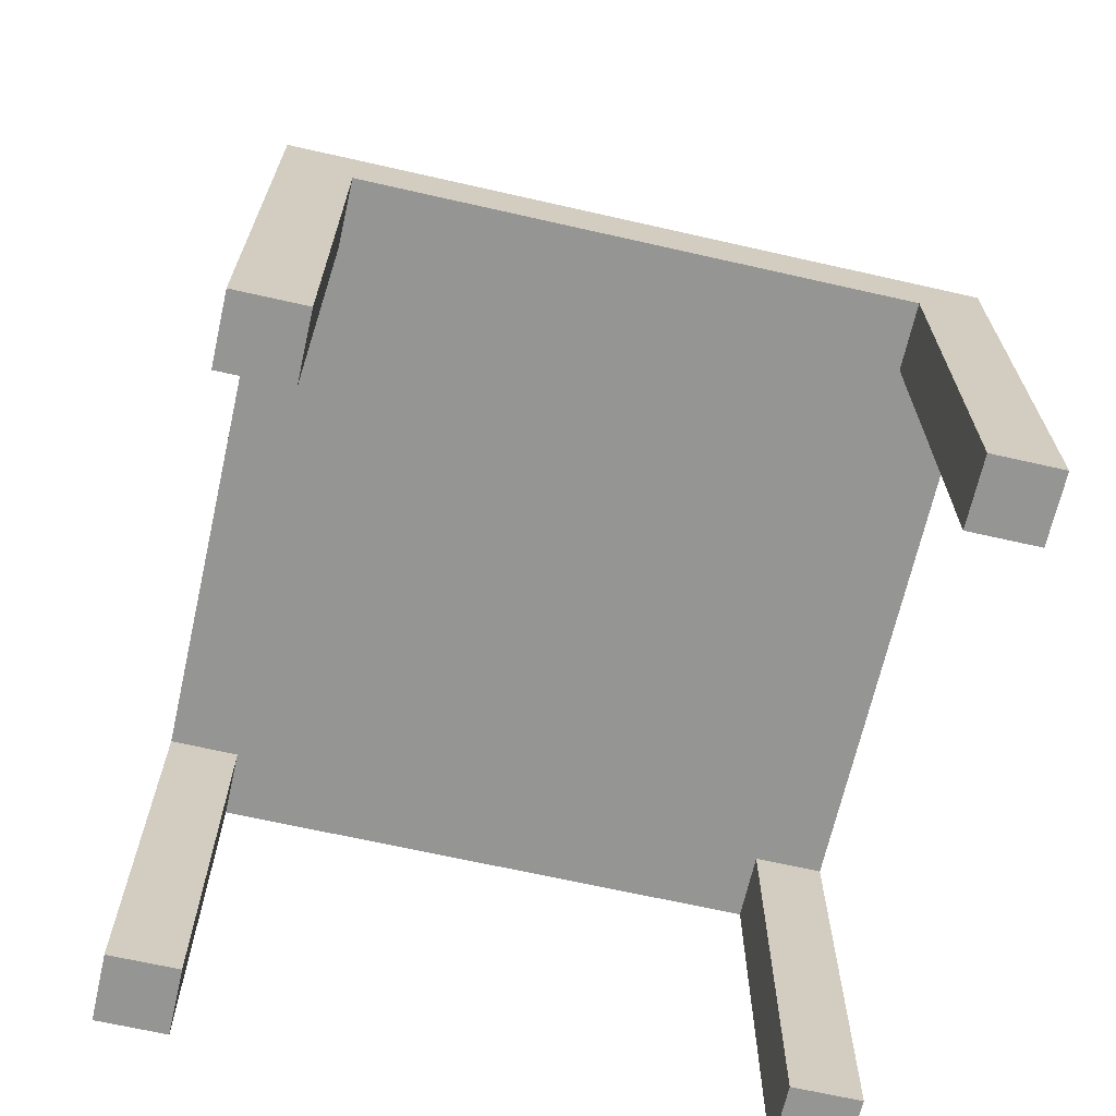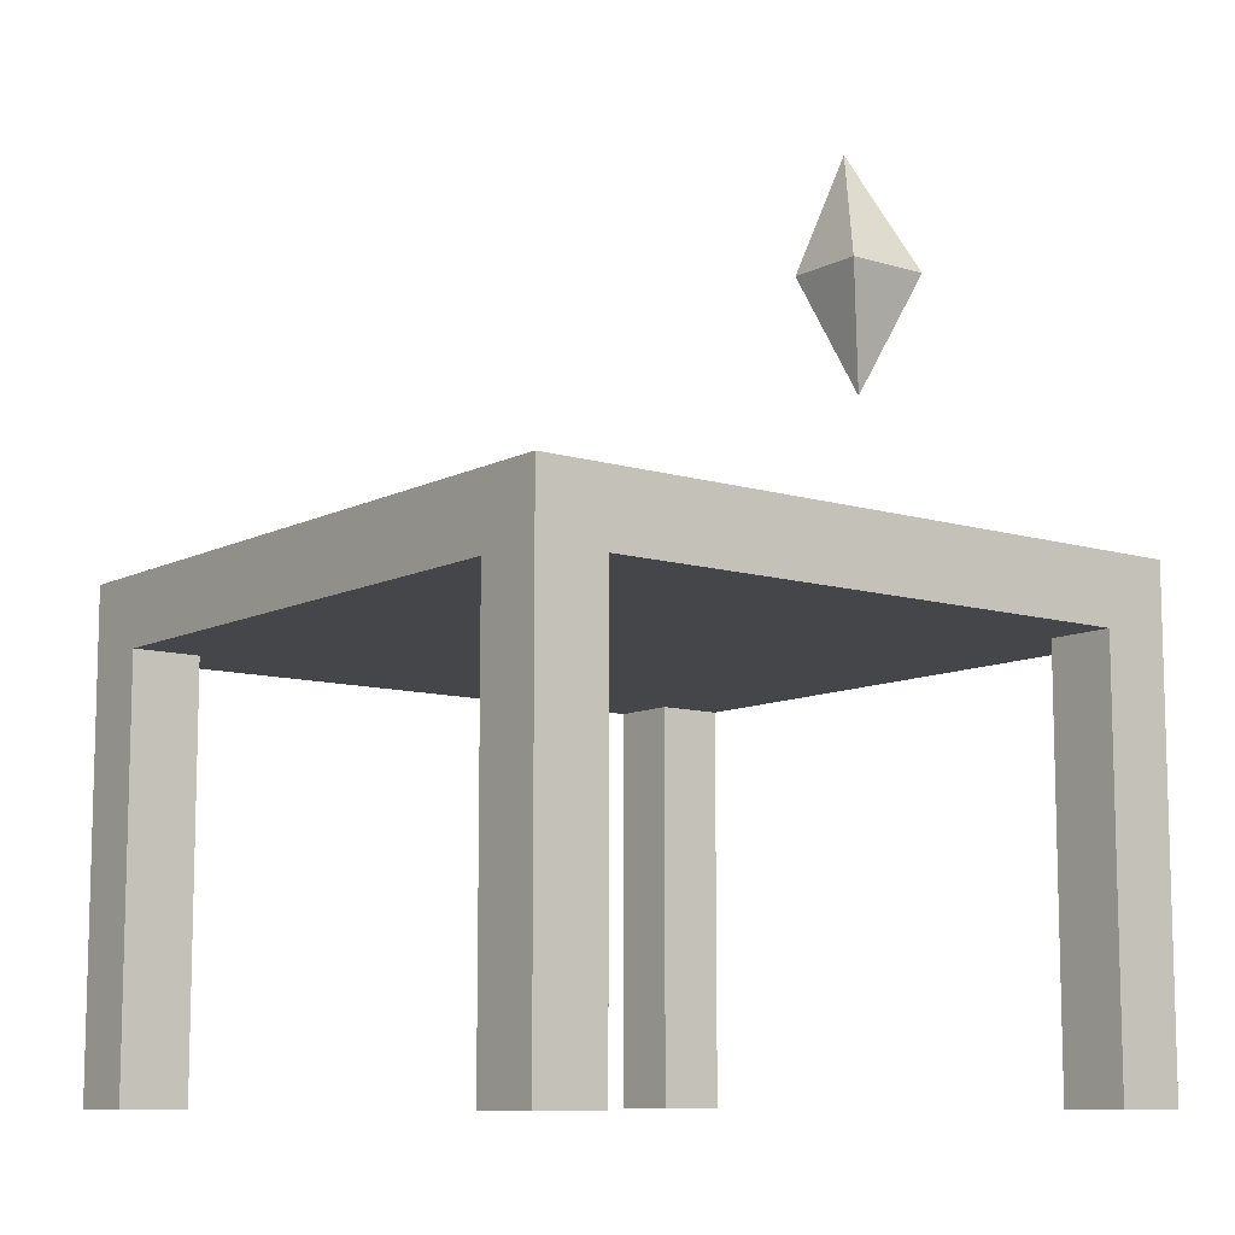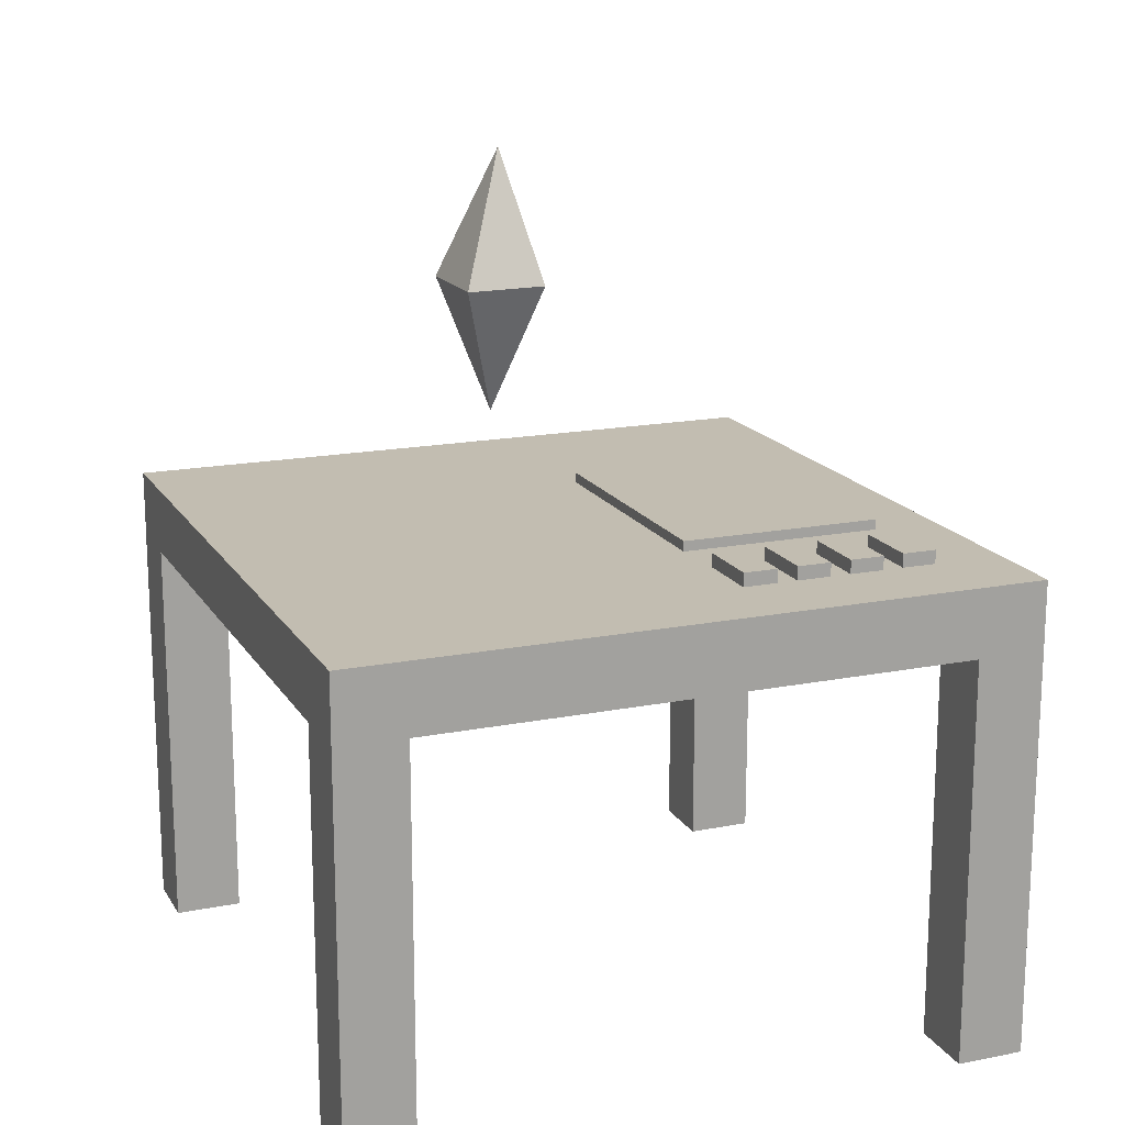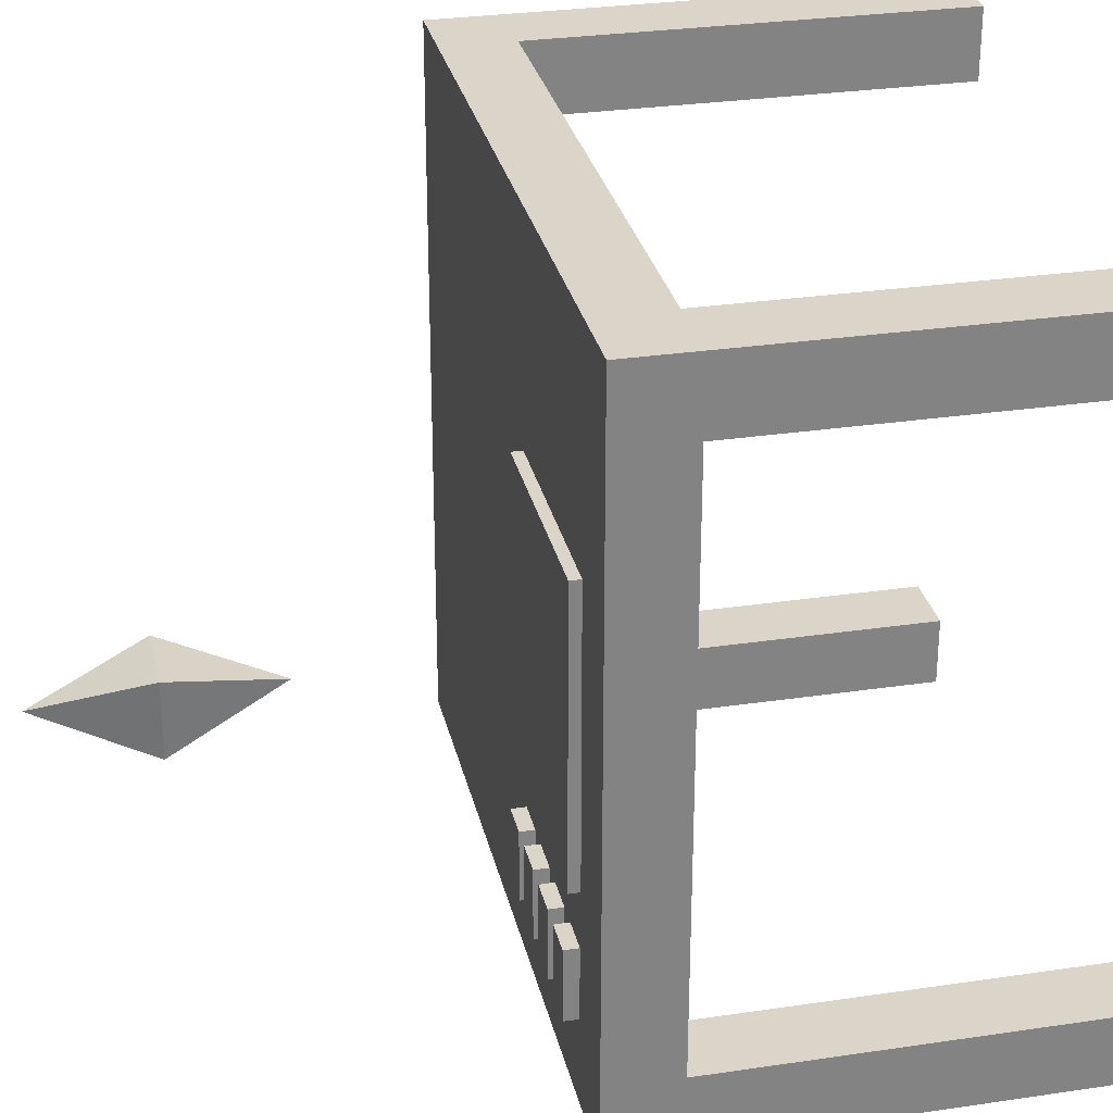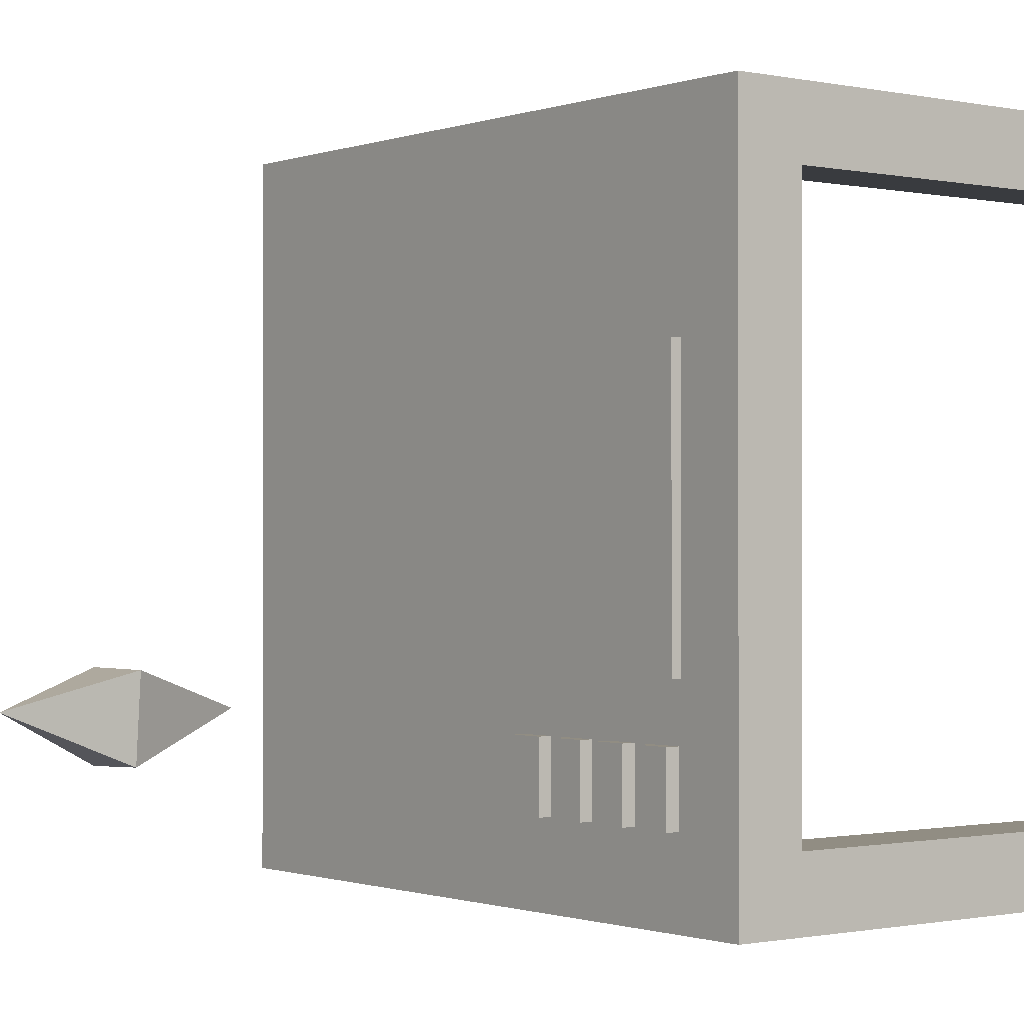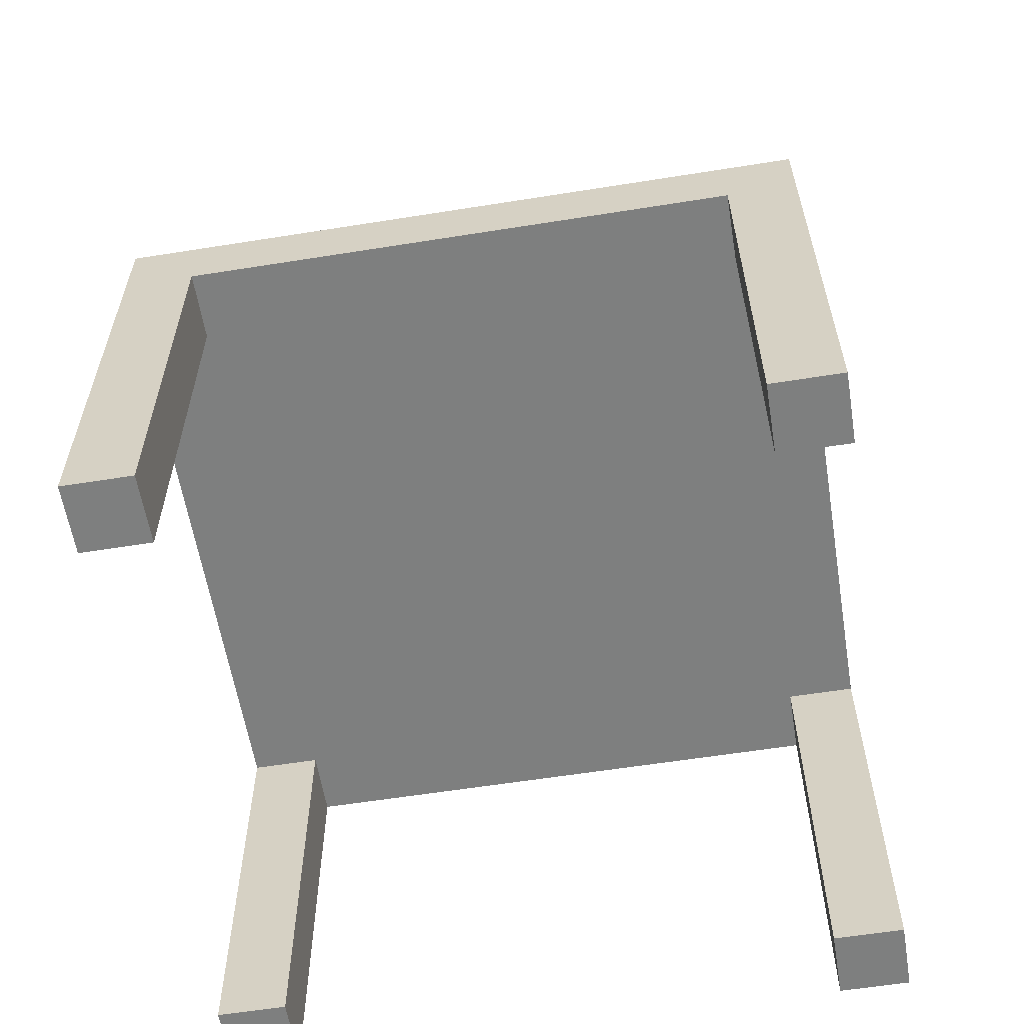
<metadata>
{"format":"obj","ext":"obj","renderer":"f3d","projection":"perspective","resolution":1024,"background":"white","views":[{"elev":-67.4,"azim":-12.8,"up":"+Y"},{"elev":-9.9,"azim":52.2,"up":"+Y"},{"elev":16.8,"azim":158.3,"up":"+Y"},{"elev":29.3,"azim":-102.4,"up":"+Z"},{"elev":-0.8,"azim":-127.8,"up":"+Z"},{"elev":-59.6,"azim":9.3,"up":"+Y"}]}
</metadata>
<code>
o Cube_Cube.012
v 0.6498 1.111 0.1821
v 0.6386 1.111 0.3028
v 0.7012 0.94 0.2479
v 0.686 1.279 0.2542
v 0.755 1.111 0.178
v 0.755 1.111 0.3028
f 2 1 3
f 2 3 6
f 5 6 3
f 5 3 1
f 1 4 5
f 6 5 4
f 2 6 4
f 2 4 1
o screen_Cube.004
v 0.3986 0.7004 0.3
v 0.3986 0.7004 0.7
v 0.0986 0.7004 0.7
v 0.0986 0.7004 0.3
v 0.3986 0.7154 0.3
v 0.3986 0.7154 0.7
v 0.0986 0.7154 0.7
v 0.0986 0.7154 0.3
f 7 8 9 10
f 11 14 13 12
f 7 11 12 8
f 8 12 13 9
f 9 13 14 10
f 11 7 10 14
o trigger4_Cube.010
v 0.393 0.7 0.1206
v 0.393 0.7 0.2206
v 0.343 0.7 0.2206
v 0.343 0.7 0.1206
v 0.393 0.72 0.1206
v 0.393 0.72 0.2206
v 0.343 0.72 0.2206
v 0.343 0.72 0.1206
f 15 16 17 18
f 19 22 21 20
f 15 19 20 16
f 16 20 21 17
f 17 21 22 18
f 19 15 18 22
o trigger3_Cube.009
v 0.313 0.7 0.1206
v 0.313 0.7 0.2206
v 0.263 0.7 0.2206
v 0.263 0.7 0.1206
v 0.313 0.72 0.1206
v 0.313 0.72 0.2206
v 0.263 0.72 0.2206
v 0.263 0.72 0.1206
f 23 24 25 26
f 27 30 29 28
f 23 27 28 24
f 24 28 29 25
f 25 29 30 26
f 27 23 26 30
o trigger2_Cube.008
v 0.233 0.7 0.1206
v 0.233 0.7 0.2206
v 0.183 0.7 0.2206
v 0.183 0.7 0.1206
v 0.233 0.72 0.1206
v 0.233 0.72 0.2206
v 0.183 0.72 0.2206
v 0.183 0.72 0.1206
f 31 32 33 34
f 35 38 37 36
f 31 35 36 32
f 32 36 37 33
f 33 37 38 34
f 35 31 34 38
o trigger1_Cube.007
v 0.153 0.7 0.1206
v 0.153 0.7 0.2206
v 0.103 0.7 0.2206
v 0.103 0.7 0.1206
v 0.153 0.72 0.1206
v 0.153 0.72 0.2206
v 0.103 0.72 0.2206
v 0.103 0.72 0.1206
f 39 40 41 42
f 43 46 45 44
f 39 43 44 40
f 40 44 45 41
f 41 45 46 42
f 43 39 42 46
o tabletop_Cube.005
v 1 0.6 0
v 1 0.6 1
v -0 0.6 1
v 0 0.6 -0
v 1 0.7 0
v 1 0.7 1
v -0 0.7 1
v 0 0.7 0
f 47 48 49 50
f 51 54 53 52
f 47 51 52 48
f 48 52 53 49
f 49 53 54 50
f 51 47 50 54
o leg4_Cube.003
v 1 0 0
v 1 0 0.1
v 0.9 0 0.1
v 0.9 0 -0
v 1 0.6 0
v 1 0.6 0.1
v 0.9 0.6 0.1
v 0.9 0.6 0
f 55 56 57 58
f 59 62 61 60
f 55 59 60 56
f 56 60 61 57
f 57 61 62 58
f 59 55 58 62
o leg3_Cube.002
v 1 0 0.9
v 1 0 1
v 0.9 0 1
v 0.9 0 0.9
v 1 0.6 0.9
v 1 0.6 1
v 0.9 0.6 1
v 0.9 0.6 0.9
f 63 64 65 66
f 67 70 69 68
f 63 67 68 64
f 64 68 69 65
f 65 69 70 66
f 67 63 66 70
o leg2_Cube.001
v 0.1 0 0.9
v 0.1 0 1
v -0 0 1
v 0 0 0.9
v 0.1 0.6 0.9
v 0.1 0.6 1
v -0 0.6 1
v 0 0.6 0.9
f 71 72 73 74
f 75 78 77 76
f 71 75 76 72
f 72 76 77 73
f 73 77 78 74
f 75 71 74 78
o leg1_Cube
v 0.1 0 0
v 0.1 0 0.1
v -0 0 0.1
v 0 0 -0
v 0.1 0.6 0
v 0.1 0.6 0.1
v -0 0.6 0.1
v 0 0.6 0
f 79 80 81 82
f 83 86 85 84
f 79 83 84 80
f 80 84 85 81
f 81 85 86 82
f 83 79 82 86

</code>
